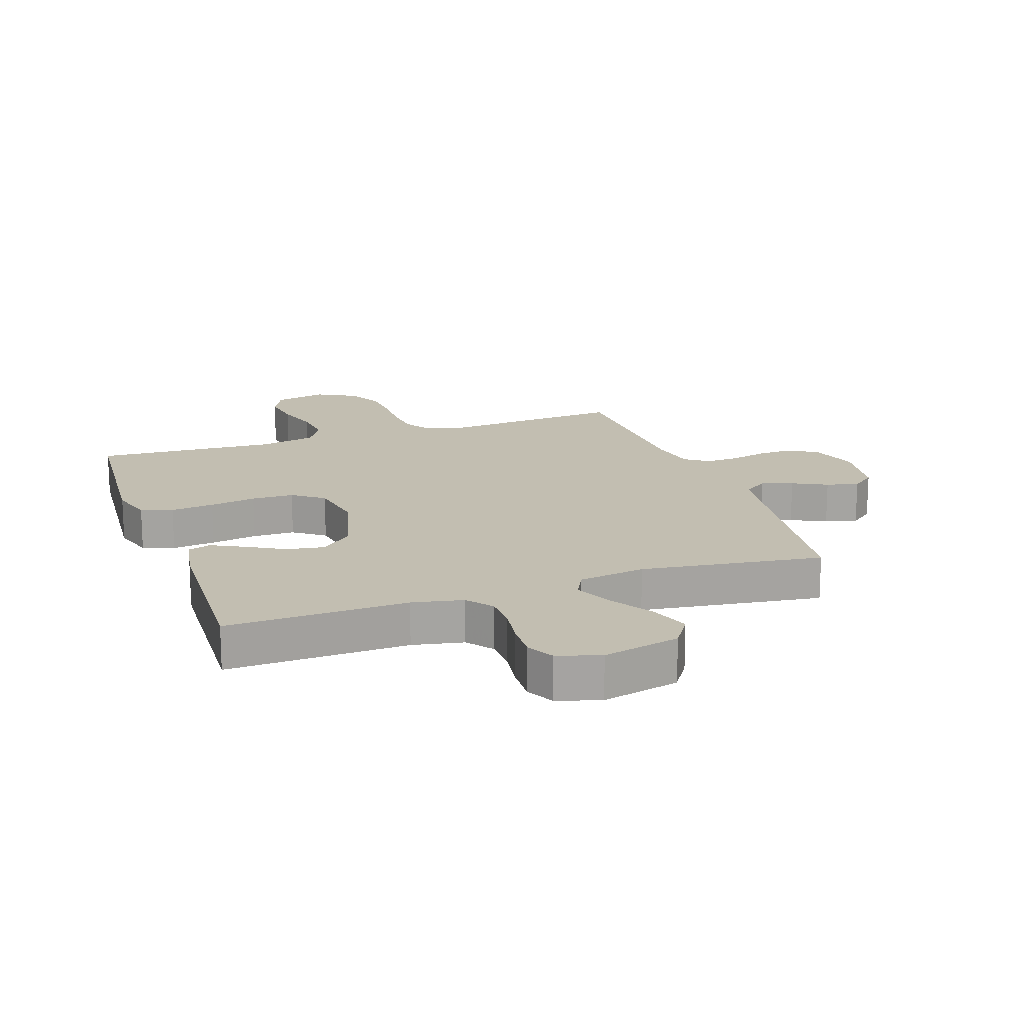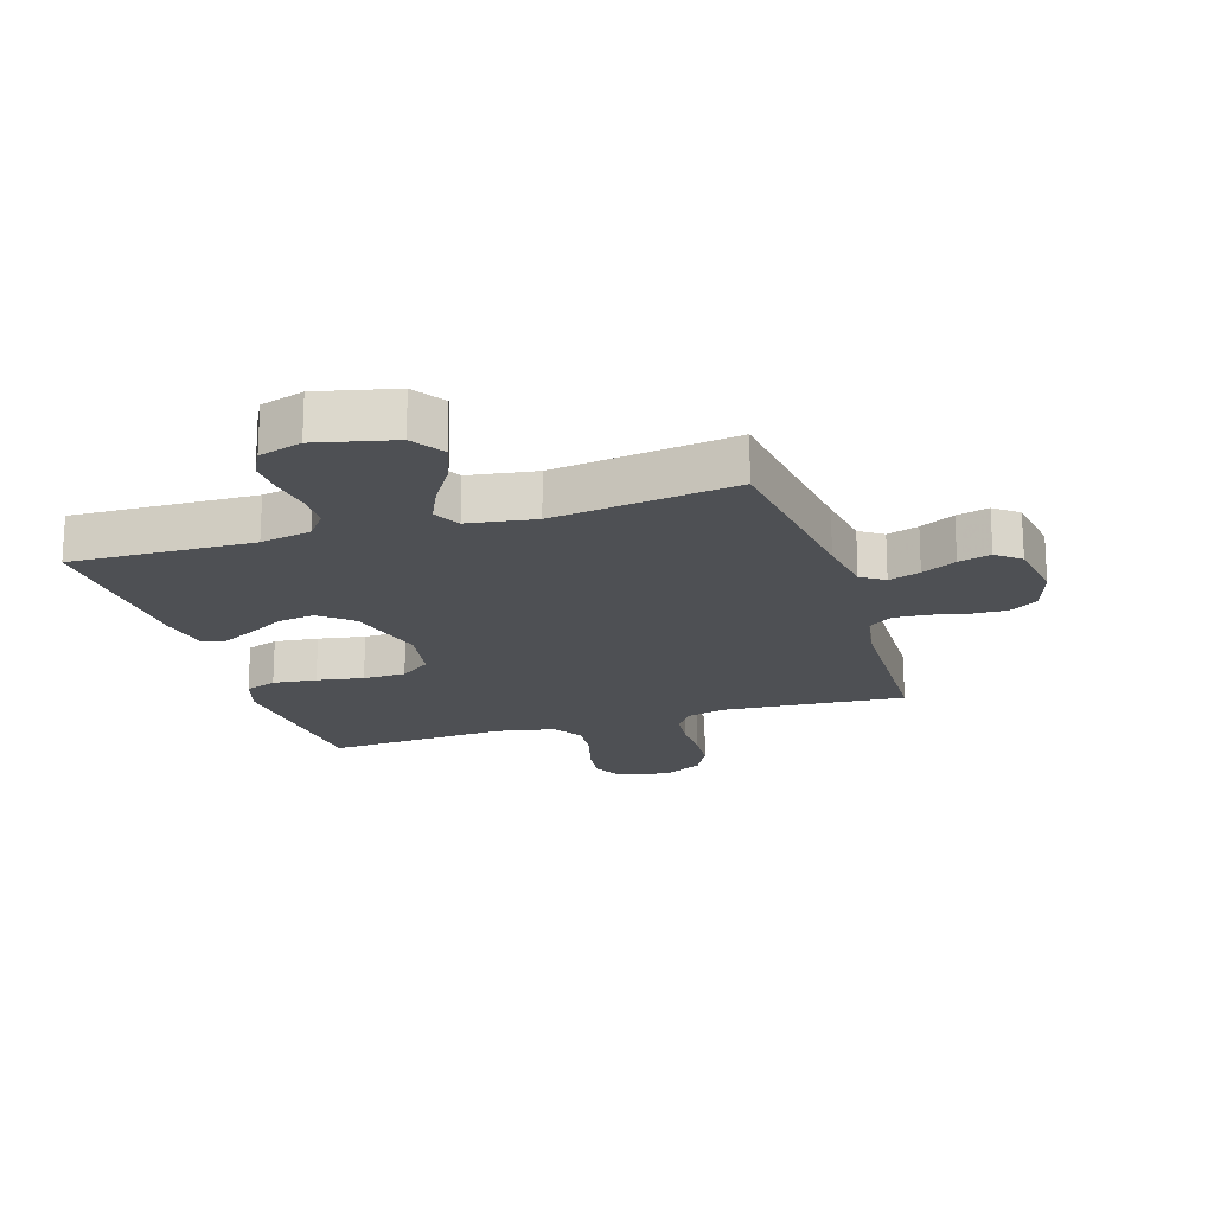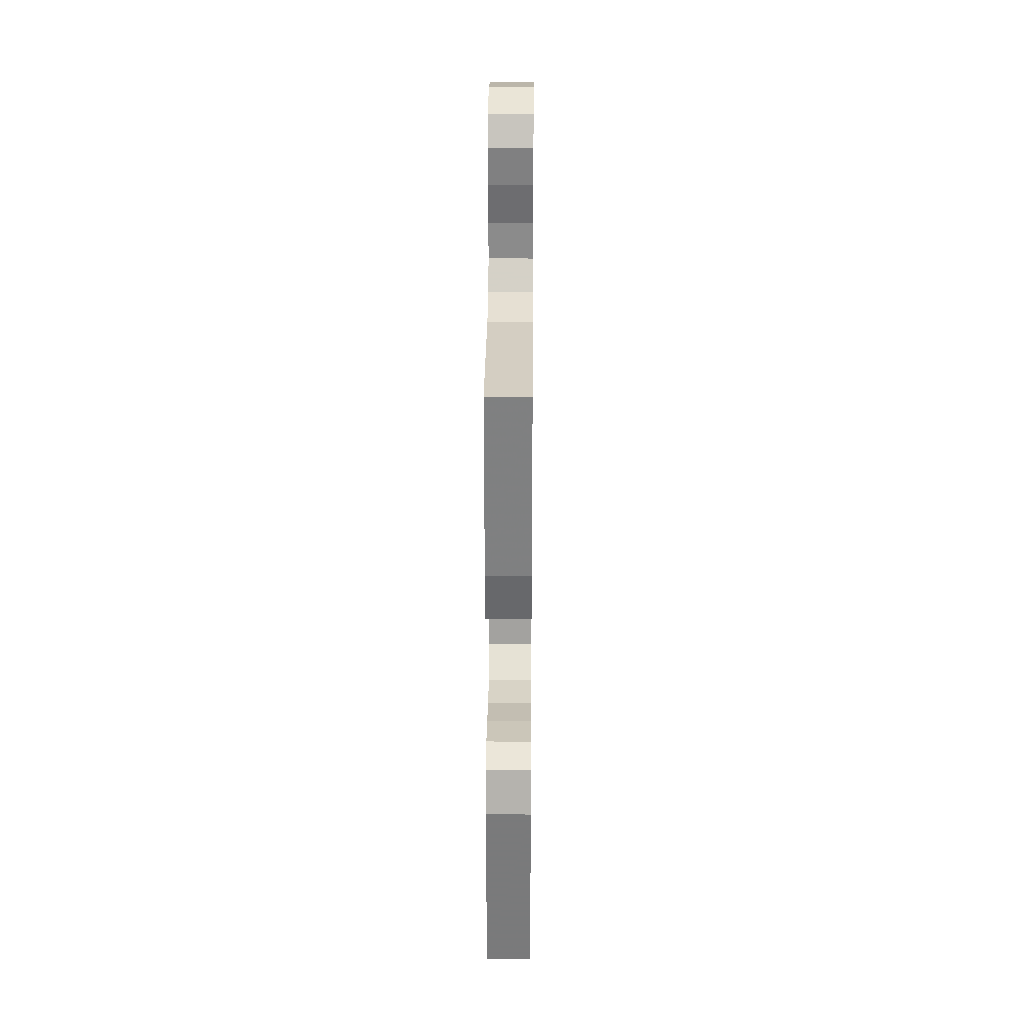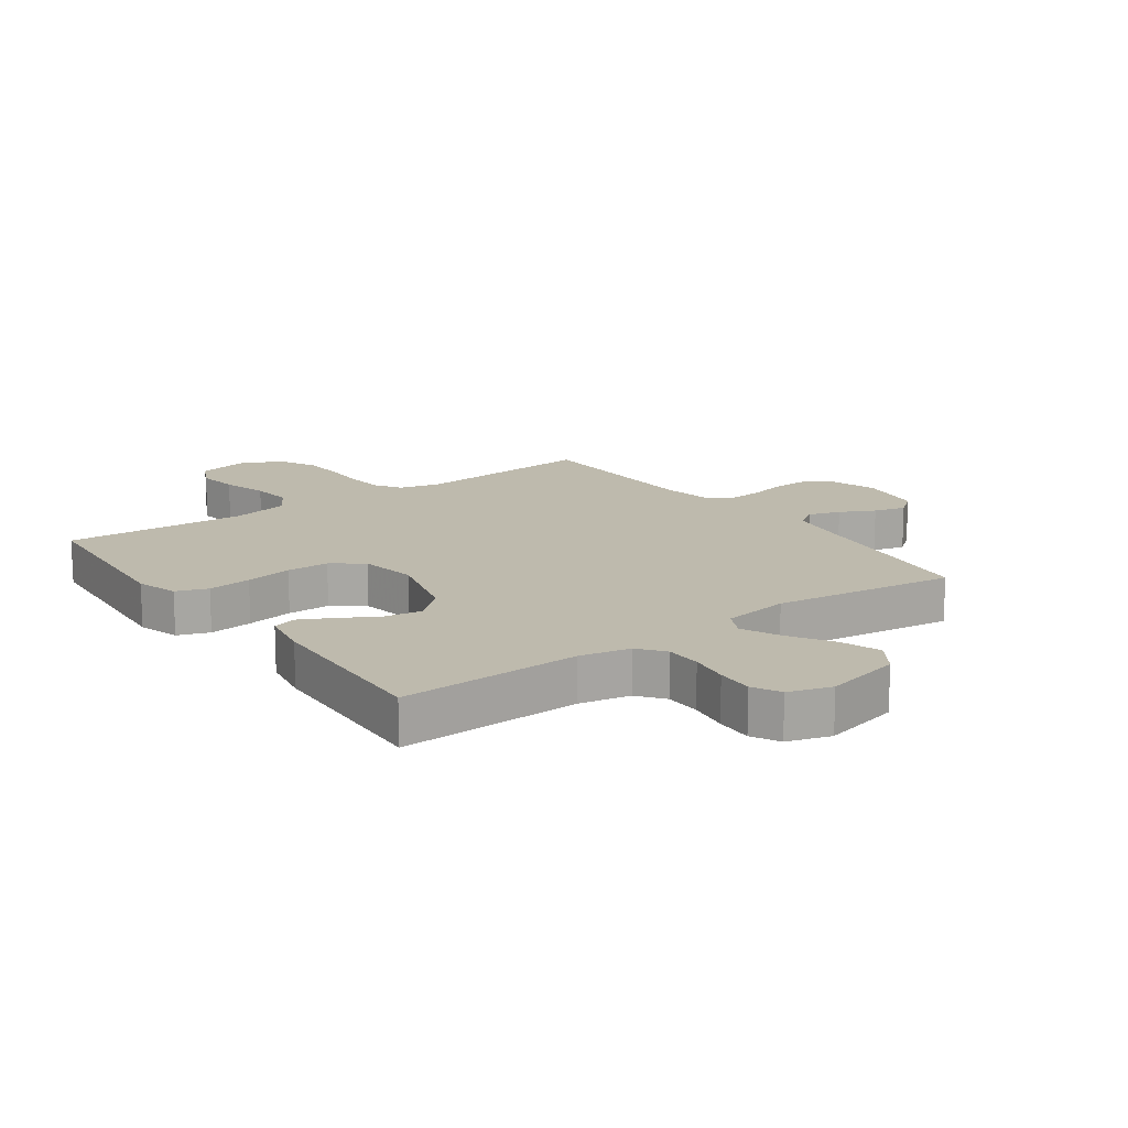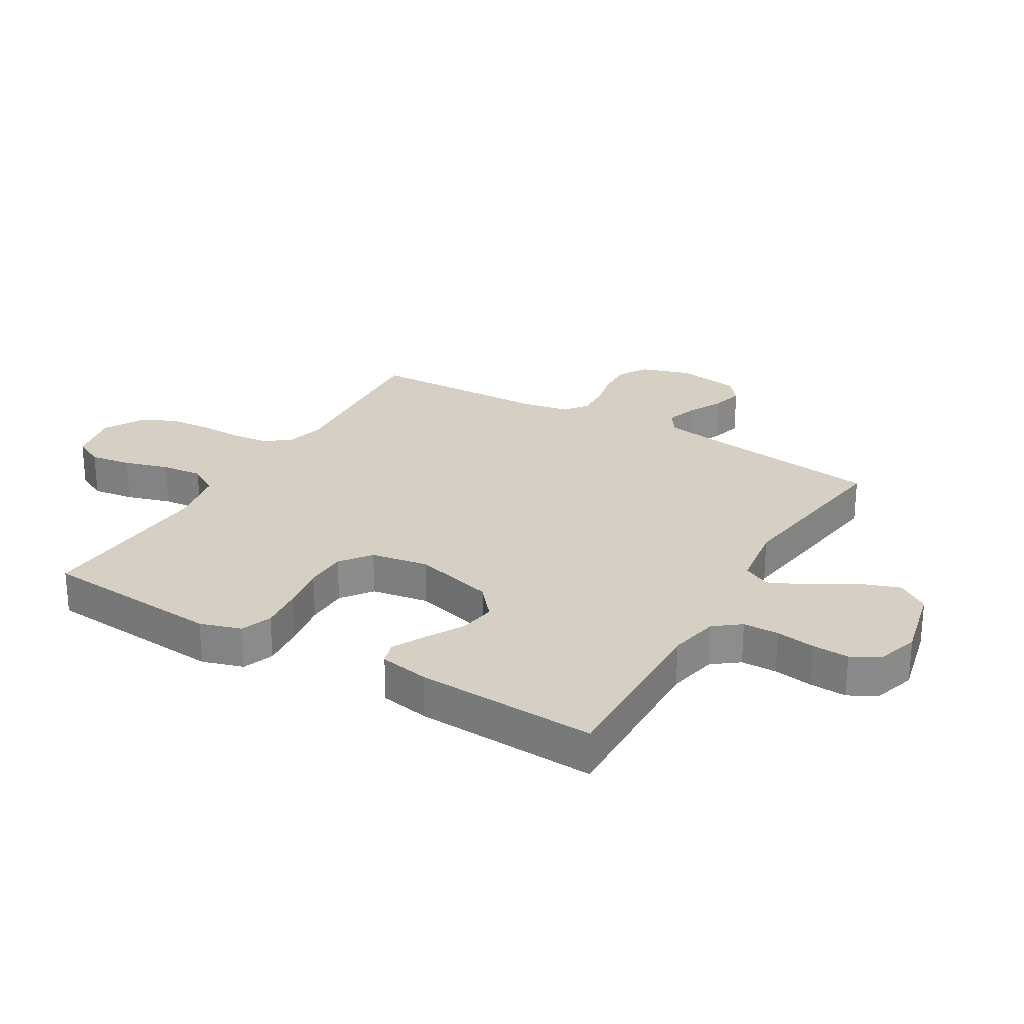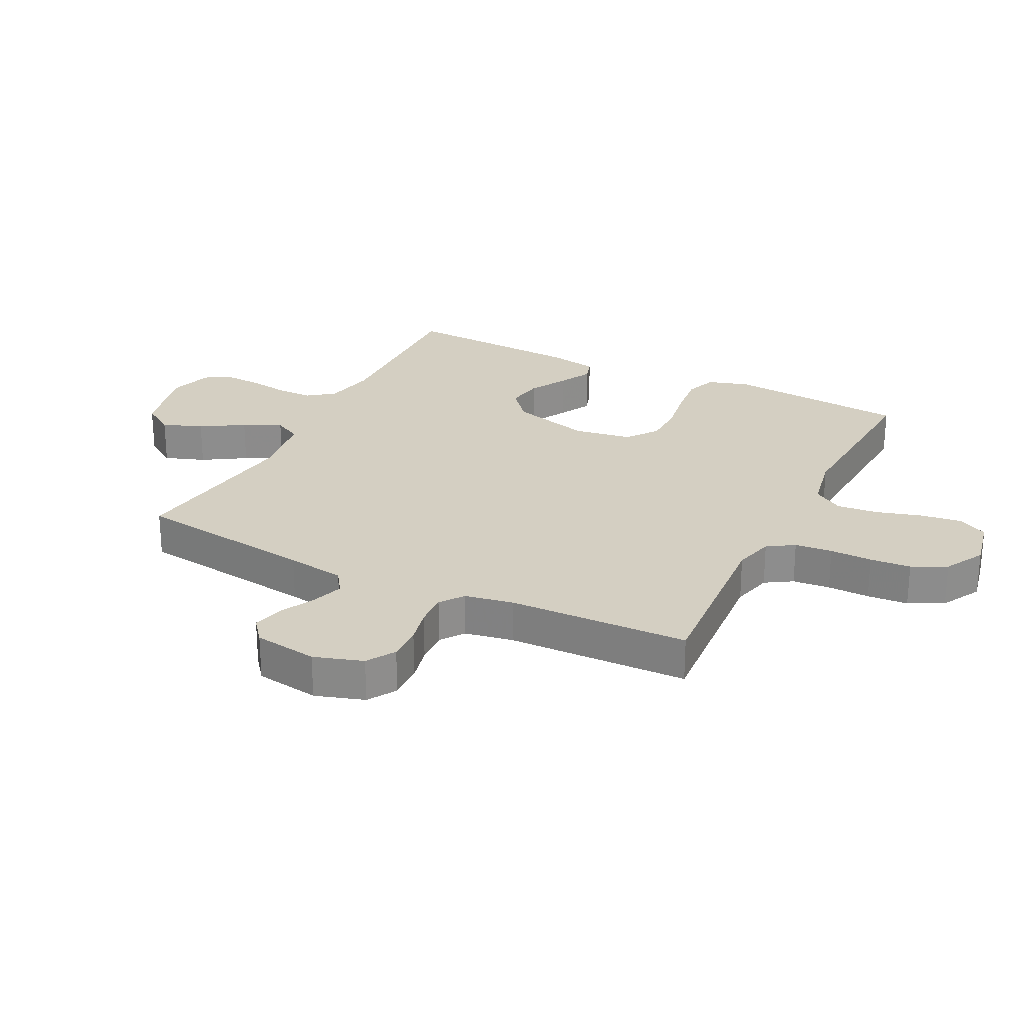
<metadata>
{"format":"obj","ext":"obj","renderer":"f3d","projection":"perspective","resolution":1024,"background":"white","views":[{"elev":17.1,"azim":-19.2,"up":"+Y"},{"elev":-18.9,"azim":17.5,"up":"+Y"},{"elev":27.1,"azim":-89.5,"up":"+Z"},{"elev":15.4,"azim":-35.9,"up":"+Y"},{"elev":26.0,"azim":-59.4,"up":"+Y"},{"elev":25.8,"azim":116.7,"up":"+Y"}]}
</metadata>
<code>
v -0.5 0.07 0.5
v -0.2 0.07 0.491
v -0.116 0.07 0.508
v -0.083 0.07 0.551
v -0.082 0.07 0.61
v -0.092 0.07 0.675
v -0.095 0.07 0.736
v -0.071 0.07 0.782
v 0 0.07 0.804
v 0.128 0.07 0.774
v 0.163 0.07 0.721
v 0.139 0.07 0.654
v 0.095 0.07 0.584
v 0.066 0.07 0.521
v 0.089 0.07 0.476
v 0.2 0.07 0.459
v 0.5 0.07 0.5
v 0.54 0.07 0.2
v 0.555 0.07 0.103
v 0.593 0.07 0.077
v 0.645 0.07 0.094
v 0.702 0.07 0.123
v 0.755 0.07 0.137
v 0.794 0.07 0.106
v 0.81 0.07 0
v 0.784 0.07 -0.081
v 0.737 0.07 -0.11
v 0.678 0.07 -0.108
v 0.618 0.07 -0.094
v 0.563 0.07 -0.091
v 0.524 0.07 -0.119
v 0.509 0.07 -0.2
v 0.5 0.07 -0.5
v 0.2 0.07 -0.477
v 0.133 0.07 -0.494
v 0.105 0.07 -0.538
v 0.099 0.07 -0.6
v 0.1 0.07 -0.67
v 0.095 0.07 -0.738
v 0.066 0.07 -0.795
v 0 0.07 -0.831
v -0.088 0.07 -0.812
v -0.113 0.07 -0.762
v -0.103 0.07 -0.694
v -0.081 0.07 -0.62
v -0.074 0.07 -0.552
v -0.105 0.07 -0.502
v -0.2 0.07 -0.483
v -0.5 0.07 -0.5
v -0.525 0.07 -0.2
v -0.504 0.07 -0.132
v -0.452 0.07 -0.113
v -0.38 0.07 -0.121
v -0.303 0.07 -0.134
v -0.233 0.07 -0.133
v -0.182 0.07 -0.095
v -0.166 0.07 0
v -0.202 0.07 0.134
v -0.255 0.07 0.179
v -0.316 0.07 0.169
v -0.378 0.07 0.134
v -0.432 0.07 0.106
v -0.47 0.07 0.118
v -0.485 0.07 0.2
v -0.5 0 0.5
v -0.2 0 0.491
v -0.116 0 0.508
v -0.083 0 0.551
v -0.082 0 0.61
v -0.092 0 0.675
v -0.095 0 0.736
v -0.071 0 0.782
v 0 0 0.804
v 0.128 0 0.774
v 0.163 0 0.721
v 0.139 0 0.654
v 0.095 0 0.584
v 0.066 0 0.521
v 0.089 0 0.476
v 0.2 0 0.459
v 0.5 0 0.5
v 0.54 0 0.2
v 0.555 0 0.103
v 0.593 0 0.077
v 0.645 0 0.094
v 0.702 0 0.123
v 0.755 0 0.137
v 0.794 0 0.106
v 0.81 0 0
v 0.784 0 -0.081
v 0.737 0 -0.11
v 0.678 0 -0.108
v 0.618 0 -0.094
v 0.563 0 -0.091
v 0.524 0 -0.119
v 0.509 0 -0.2
v 0.5 0 -0.5
v 0.2 0 -0.477
v 0.133 0 -0.494
v 0.105 0 -0.538
v 0.099 0 -0.6
v 0.1 0 -0.67
v 0.095 0 -0.738
v 0.066 0 -0.795
v 0 0 -0.831
v -0.088 0 -0.812
v -0.113 0 -0.762
v -0.103 0 -0.694
v -0.081 0 -0.62
v -0.074 0 -0.552
v -0.105 0 -0.502
v -0.2 0 -0.483
v -0.5 0 -0.5
v -0.525 0 -0.2
v -0.504 0 -0.132
v -0.452 0 -0.113
v -0.38 0 -0.121
v -0.303 0 -0.134
v -0.233 0 -0.133
v -0.182 0 -0.095
v -0.166 0 0
v -0.202 0 0.134
v -0.255 0 0.179
v -0.316 0 0.169
v -0.378 0 0.134
v -0.432 0 0.106
v -0.47 0 0.118
v -0.485 0 0.2
f 63 64 1 2
f 60 61 62 63
f 60 63 2 3
f 59 60 3 4
f 58 59 4
f 57 58 4
f 51 52 53 54
f 49 50 51 54
f 48 49 54 55
f 47 48 55 56
f 42 43 44 45
f 42 45 46
f 41 42 46
f 40 41 46
f 37 38 39 40
f 36 37 40 46
f 35 36 46 47
f 32 33 34
f 31 32 34 35
f 26 27 28 29
f 26 29 30
f 25 26 30
f 24 25 30
f 21 22 23 24
f 20 21 24 30
f 19 20 30 31
f 16 17 18
f 15 16 18 19
f 10 11 12 13
f 10 13 14
f 9 10 14
f 8 9 14
f 5 6 7 8
f 4 5 8 14
f 57 4 14 15
f 35 47 56 57
f 31 35 57
f 15 19 31 57
f 66 65 128 127
f 127 126 125 124
f 67 66 127 124
f 68 67 124 123
f 68 123 122
f 68 122 121
f 118 117 116 115
f 118 115 114 113
f 119 118 113 112
f 120 119 112 111
f 109 108 107 106
f 110 109 106
f 110 106 105
f 110 105 104
f 104 103 102 101
f 110 104 101 100
f 111 110 100 99
f 98 97 96
f 99 98 96 95
f 93 92 91 90
f 94 93 90
f 94 90 89
f 94 89 88
f 88 87 86 85
f 94 88 85 84
f 95 94 84 83
f 82 81 80
f 83 82 80 79
f 77 76 75 74
f 78 77 74
f 78 74 73
f 78 73 72
f 72 71 70 69
f 78 72 69 68
f 79 78 68 121
f 121 120 111 99
f 121 99 95
f 121 95 83 79
f 1 65 66 2
f 2 66 67 3
f 3 67 68 4
f 4 68 69 5
f 5 69 70 6
f 6 70 71 7
f 7 71 72 8
f 8 72 73 9
f 9 73 74 10
f 10 74 75 11
f 11 75 76 12
f 12 76 77 13
f 13 77 78 14
f 14 78 79 15
f 15 79 80 16
f 16 80 81 17
f 17 81 82 18
f 18 82 83 19
f 19 83 84 20
f 20 84 85 21
f 21 85 86 22
f 22 86 87 23
f 23 87 88 24
f 24 88 89 25
f 25 89 90 26
f 26 90 91 27
f 27 91 92 28
f 28 92 93 29
f 29 93 94 30
f 30 94 95 31
f 31 95 96 32
f 32 96 97 33
f 33 97 98 34
f 34 98 99 35
f 35 99 100 36
f 36 100 101 37
f 37 101 102 38
f 38 102 103 39
f 39 103 104 40
f 40 104 105 41
f 41 105 106 42
f 42 106 107 43
f 43 107 108 44
f 44 108 109 45
f 45 109 110 46
f 46 110 111 47
f 47 111 112 48
f 48 112 113 49
f 49 113 114 50
f 50 114 115 51
f 51 115 116 52
f 52 116 117 53
f 53 117 118 54
f 54 118 119 55
f 55 119 120 56
f 56 120 121 57
f 57 121 122 58
f 58 122 123 59
f 59 123 124 60
f 60 124 125 61
f 61 125 126 62
f 62 126 127 63
f 63 127 128 64
f 64 128 65 1

</code>
